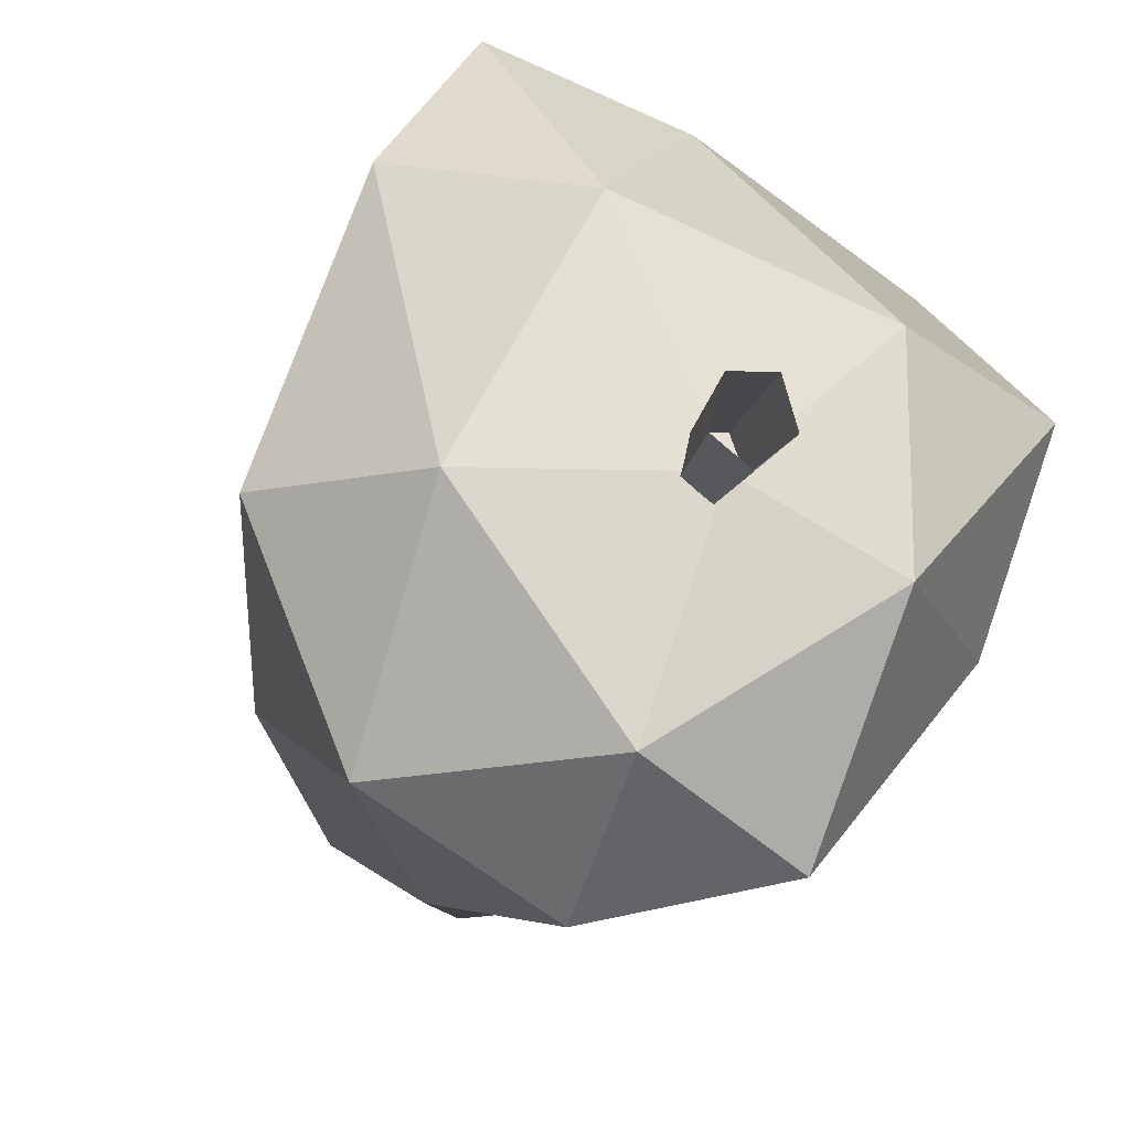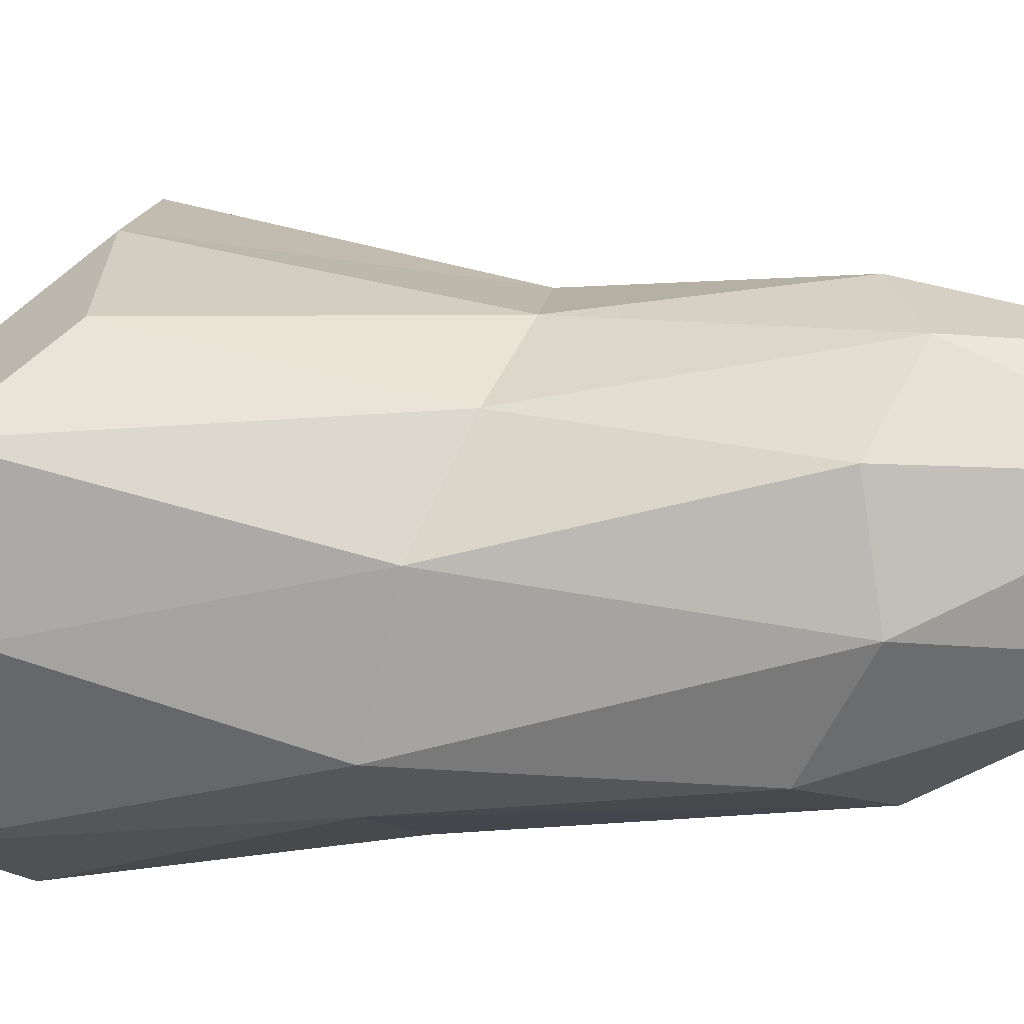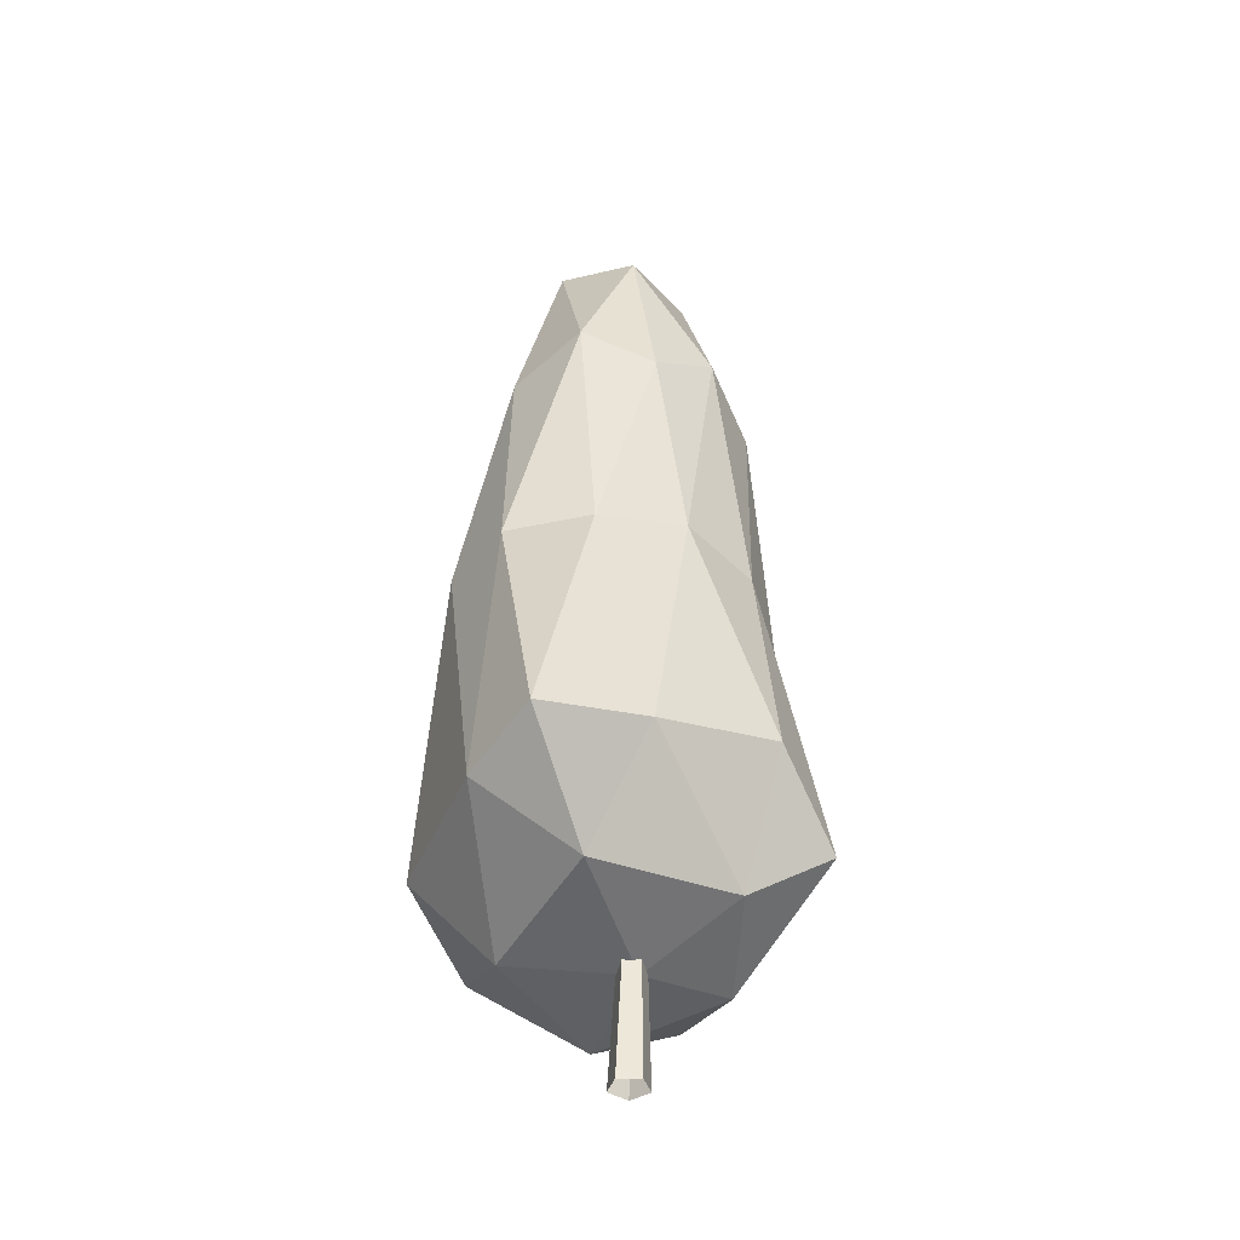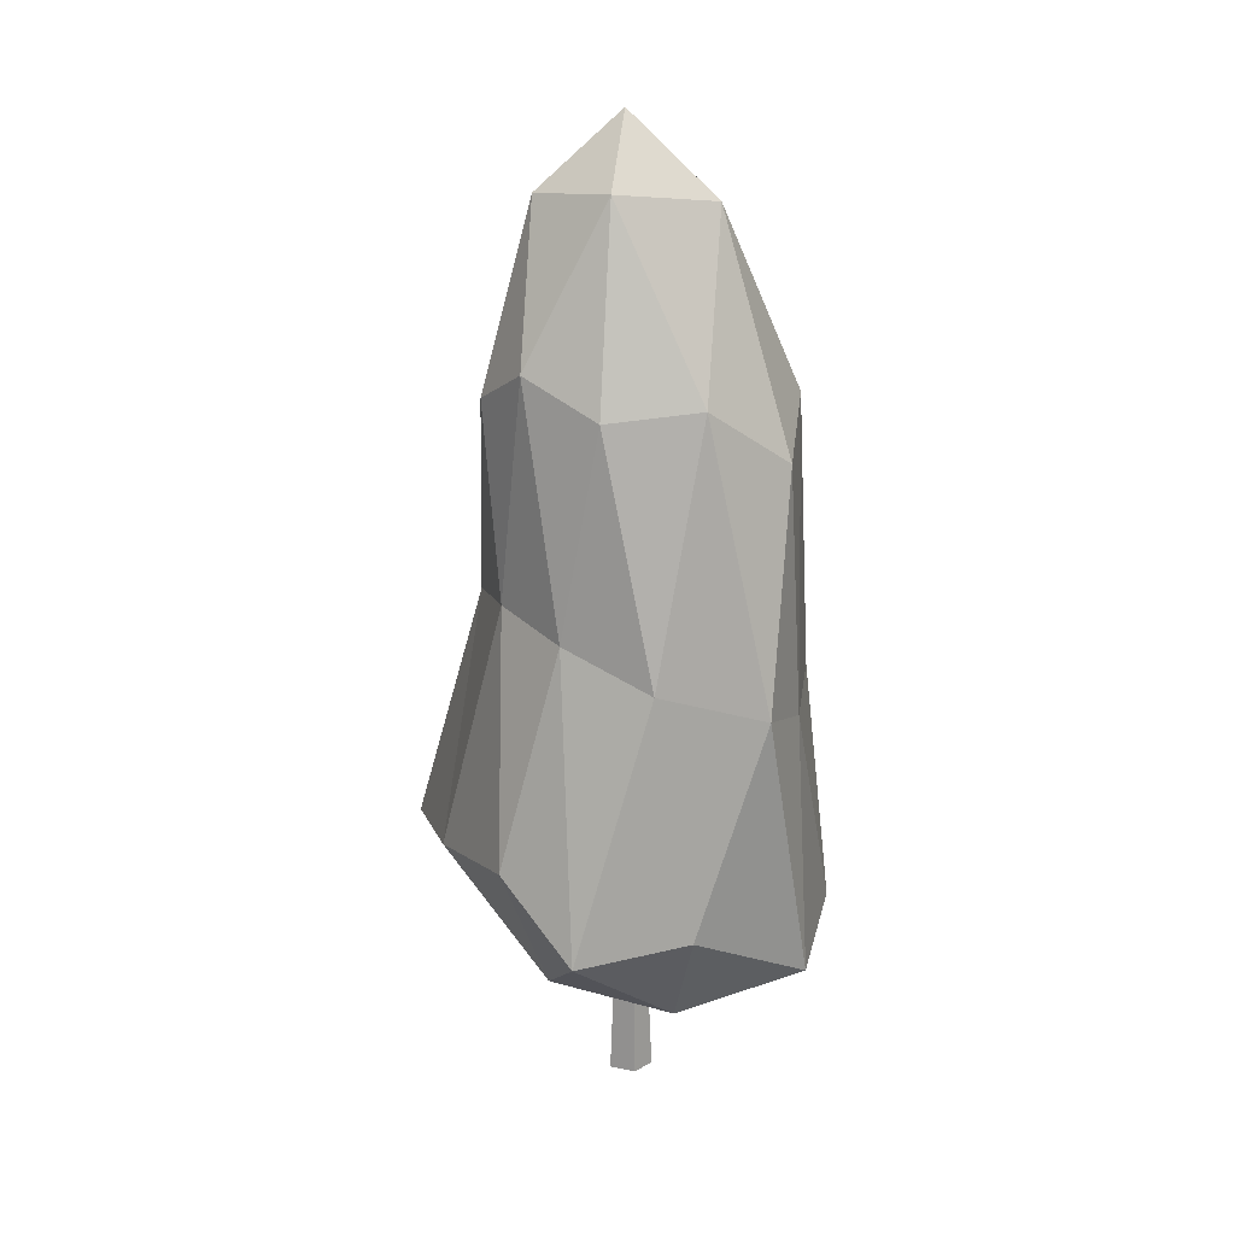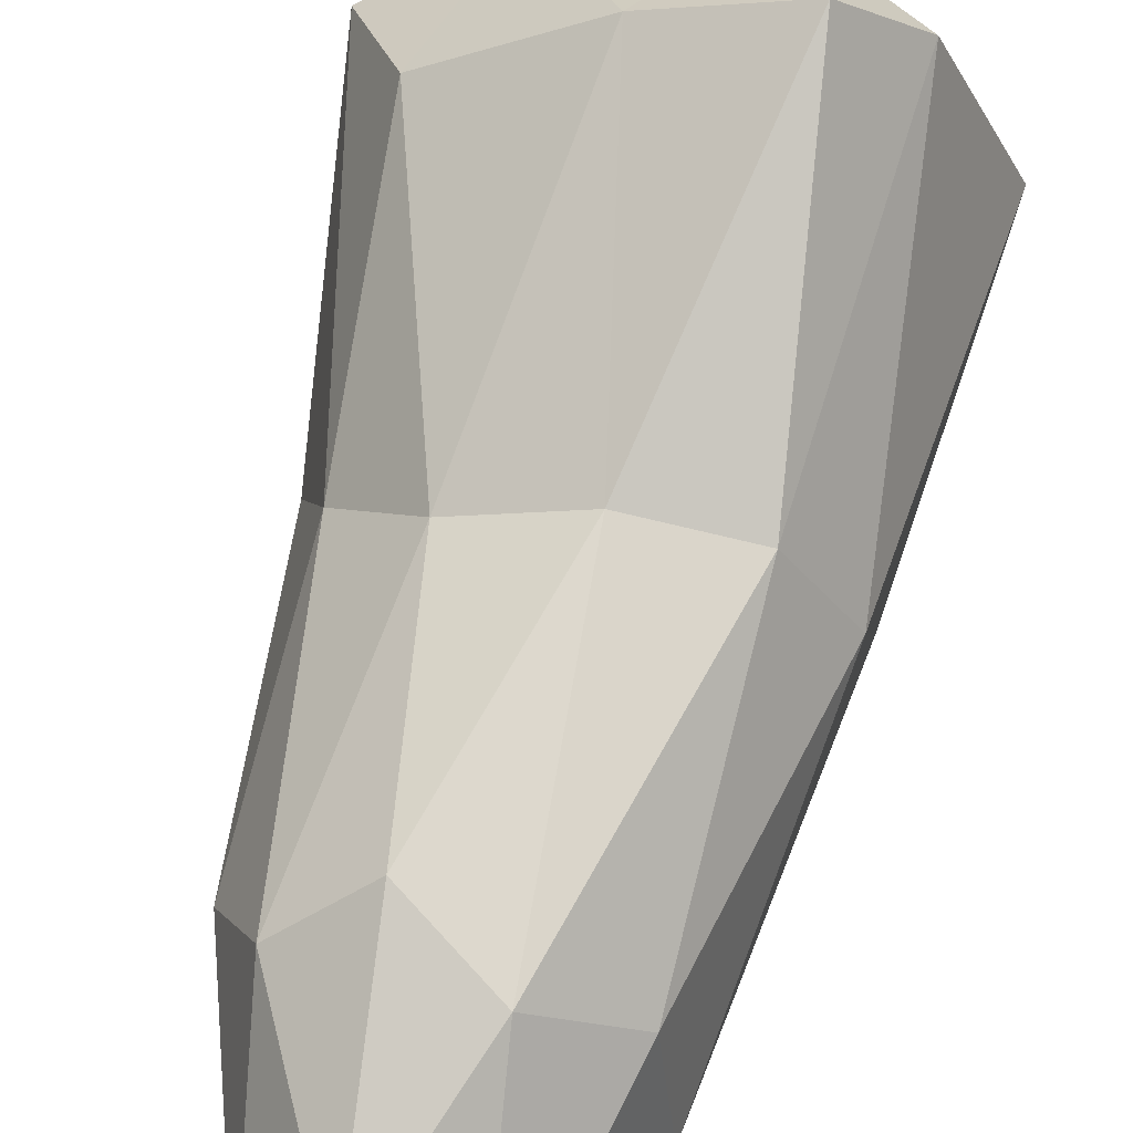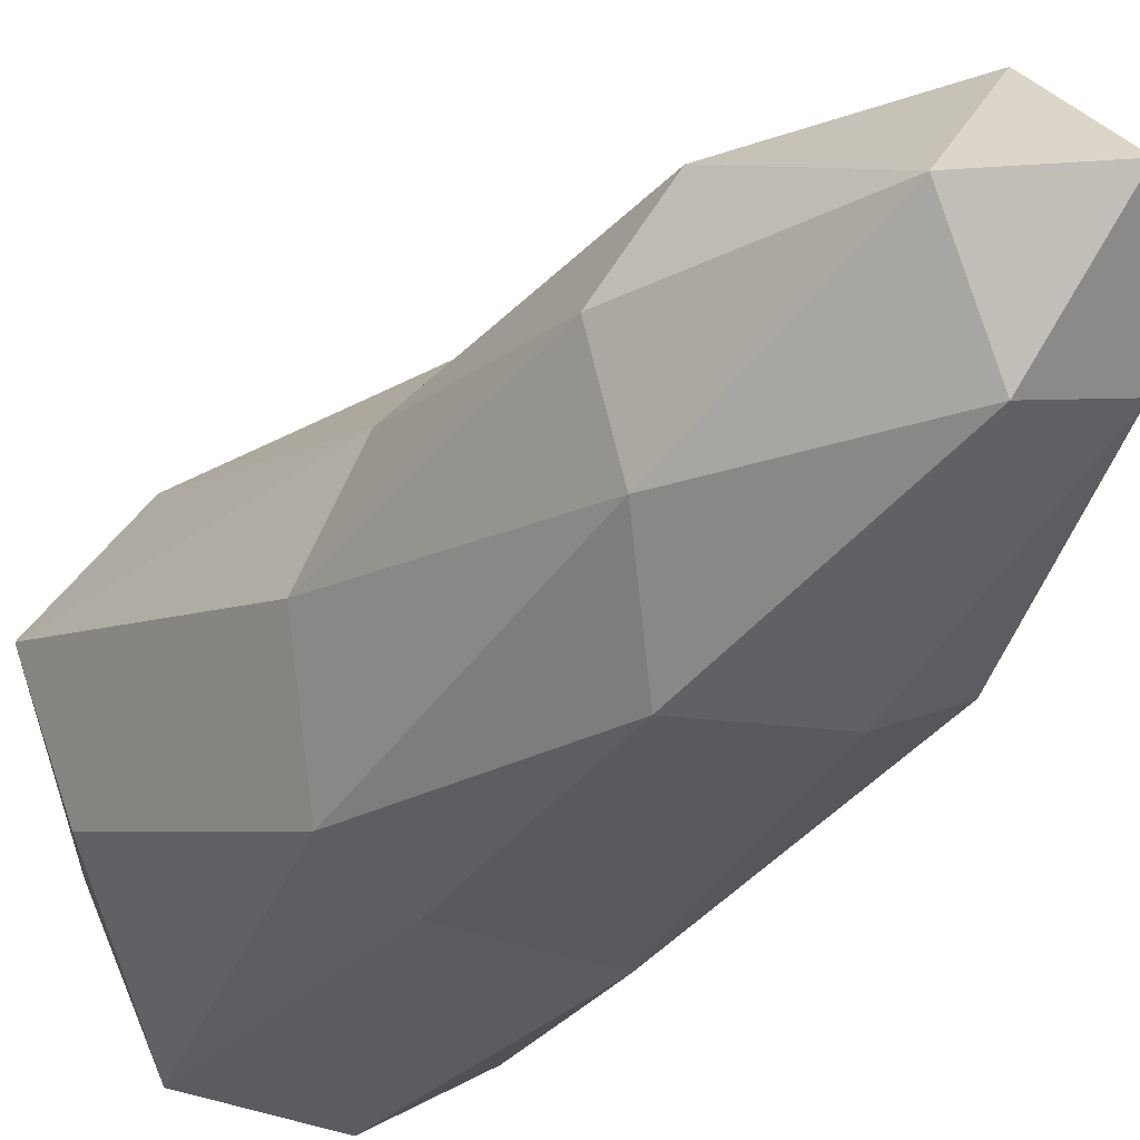
<metadata>
{"format":"obj","ext":"obj","renderer":"f3d","projection":"perspective","resolution":1024,"background":"white","views":[{"elev":-8.9,"azim":-8.3,"up":"+Z"},{"elev":-6.5,"azim":104.6,"up":"+Z"},{"elev":-37.5,"azim":-0.5,"up":"+Y"},{"elev":19.5,"azim":94.5,"up":"+Y"},{"elev":68.0,"azim":-166.3,"up":"+Z"},{"elev":-26.4,"azim":149.1,"up":"+Z"}]}
</metadata>
<code>
o Icosphere.001
v 0.1185 0.5955 -0.04049
v 1.385 2.289 1.163
v -0.8267 1.945 2.293
v -1.999 1.518 -0.03067
v -0.5075 1.281 -2.033
v 1.53 1.689 -0.7269
v 0.2927 6.728 1.401
v -1.151 7.003 0.7298
v -1.119 6.563 -1.209
v 0.5499 6.216 -1.551
v 1.263 6.743 0.1854
v -0.09442 9.396 0.06259
v -0.3716 0.9863 1.341
v 1.026 0.9603 0.7311
v 0.2285 2.045 1.891
v 1.889 1.547 0.4098
v 0.9711 0.6159 -0.5163
v -1.162 0.6867 -0.03481
v -1.381 1.626 1.589
v -0.3149 0.4657 -1.319
v -1.508 1.209 -1.398
v 0.5411 0.9264 -1.823
v 1.228 4.591 0.5704
v 1.508 4.216 -0.3361
v -0.301 4.634 1.512
v 0.5856 4.763 1.199
v -1.702 4.595 0.5291
v -1.186 4.566 1.333
v -0.8873 3.697 -1.752
v -1.738 4.072 -0.7442
v 1.124 3.844 -1.417
v 0.3785 3.634 -1.683
v 0.8858 7.092 0.9466
v -0.4657 7.23 1.315
v -1.333 7.285 -0.3238
v -0.3538 6.694 -1.617
v 1.055 6.828 -0.7745
v 0.08059 8.629 0.9122
v 0.6226 8.703 0.1345
v -0.6863 8.933 0.3805
v -0.64 8.592 -0.614
v 0.1442 8.58 -0.8433
v 0.02558 -0.5132 -0.2375
v 0.06459 1.117 -0.1715
v 0.2197 -0.5138 -0.0731
v 0.1876 1.114 -0.05443
v 0.1424 -0.5133 0.1897
v 0.137 1.118 0.1311
v -0.09748 -0.512 0.1877
v -0.016 1.124 0.1287
v -0.1688 -0.5116 -0.07645
v -0.06024 1.123 -0.05833
f 1 14 13
f 2 14 16
f 1 13 18
f 1 18 20
f 1 20 17
f 2 16 23
f 3 15 25
f 4 19 27
f 5 21 29
f 6 22 31
f 2 23 26
f 3 25 28
f 4 27 30
f 5 29 32
f 6 31 24
f 7 33 38
f 8 34 40
f 9 35 41
f 10 36 42
f 11 37 39
f 39 42 12
f 39 37 42
f 37 10 42
f 42 41 12
f 42 36 41
f 36 9 41
f 41 40 12
f 41 35 40
f 35 8 40
f 40 38 12
f 40 34 38
f 34 7 38
f 38 39 12
f 38 33 39
f 33 11 39
f 24 37 11
f 24 31 37
f 31 10 37
f 32 36 10
f 32 29 36
f 29 9 36
f 30 35 9
f 30 27 35
f 27 8 35
f 28 34 8
f 28 25 34
f 25 7 34
f 26 33 7
f 26 23 33
f 23 11 33
f 31 32 10
f 31 22 32
f 22 5 32
f 29 30 9
f 29 21 30
f 21 4 30
f 27 28 8
f 27 19 28
f 19 3 28
f 25 26 7
f 25 15 26
f 15 2 26
f 23 24 11
f 23 16 24
f 16 6 24
f 17 22 6
f 17 20 22
f 20 5 22
f 20 21 5
f 20 18 21
f 18 4 21
f 18 19 4
f 18 13 19
f 13 3 19
f 16 17 6
f 16 14 17
f 14 1 17
f 13 15 3
f 13 14 15
f 14 2 15
f 43 44 46 45
f 45 46 48 47
f 47 48 50 49
f 49 50 52 51
f 51 52 44 43

</code>
